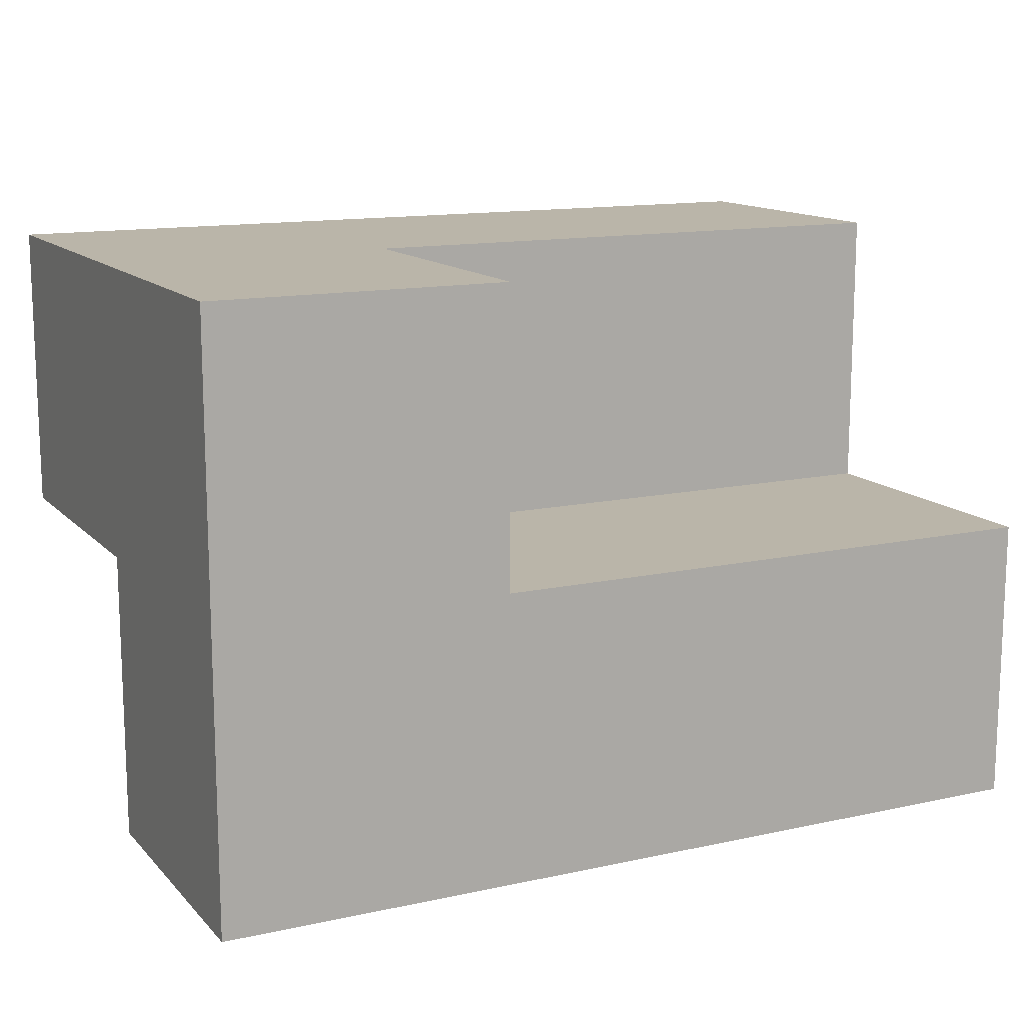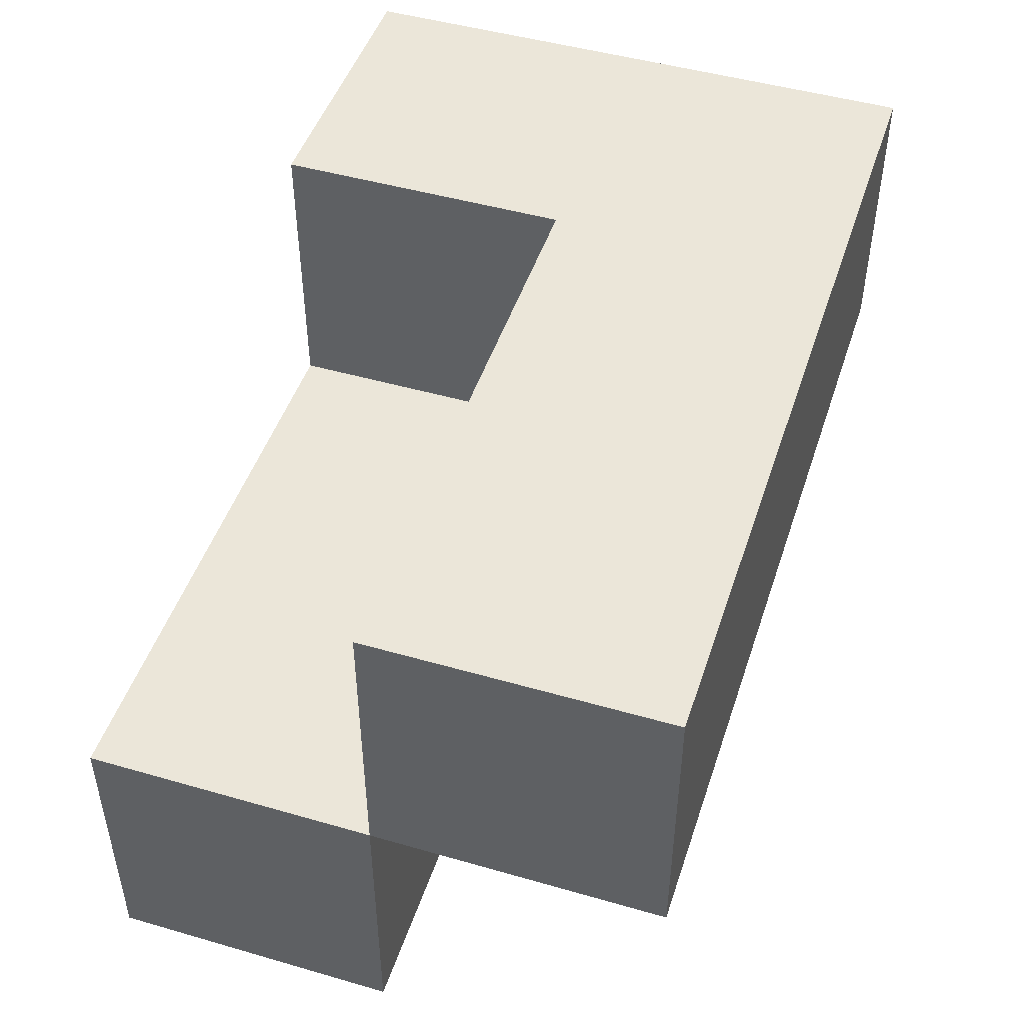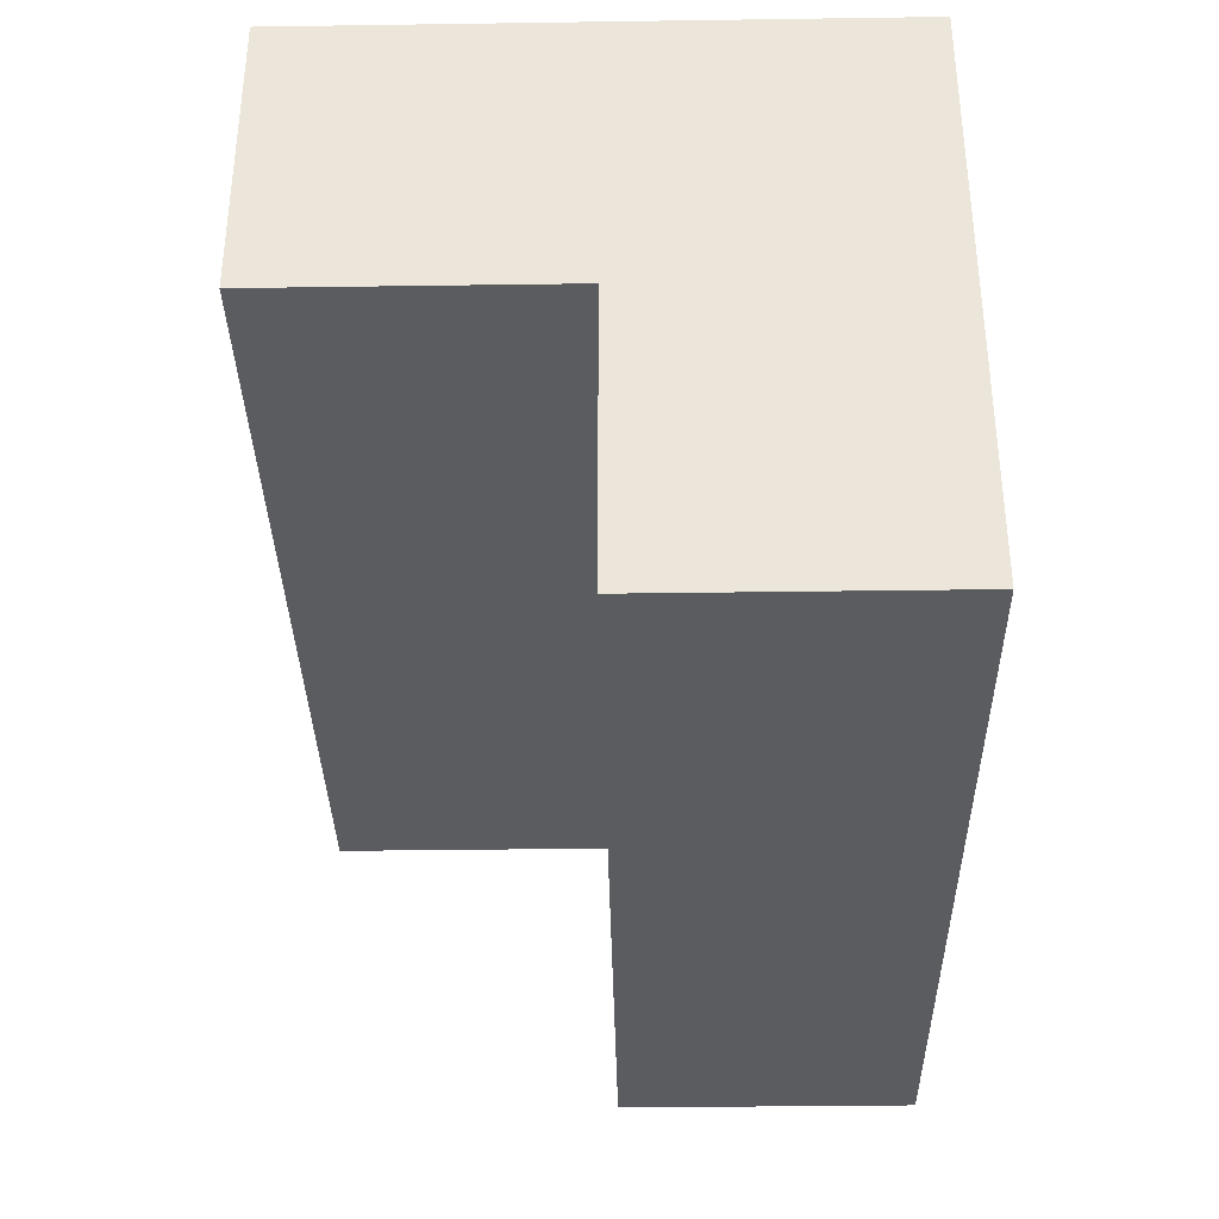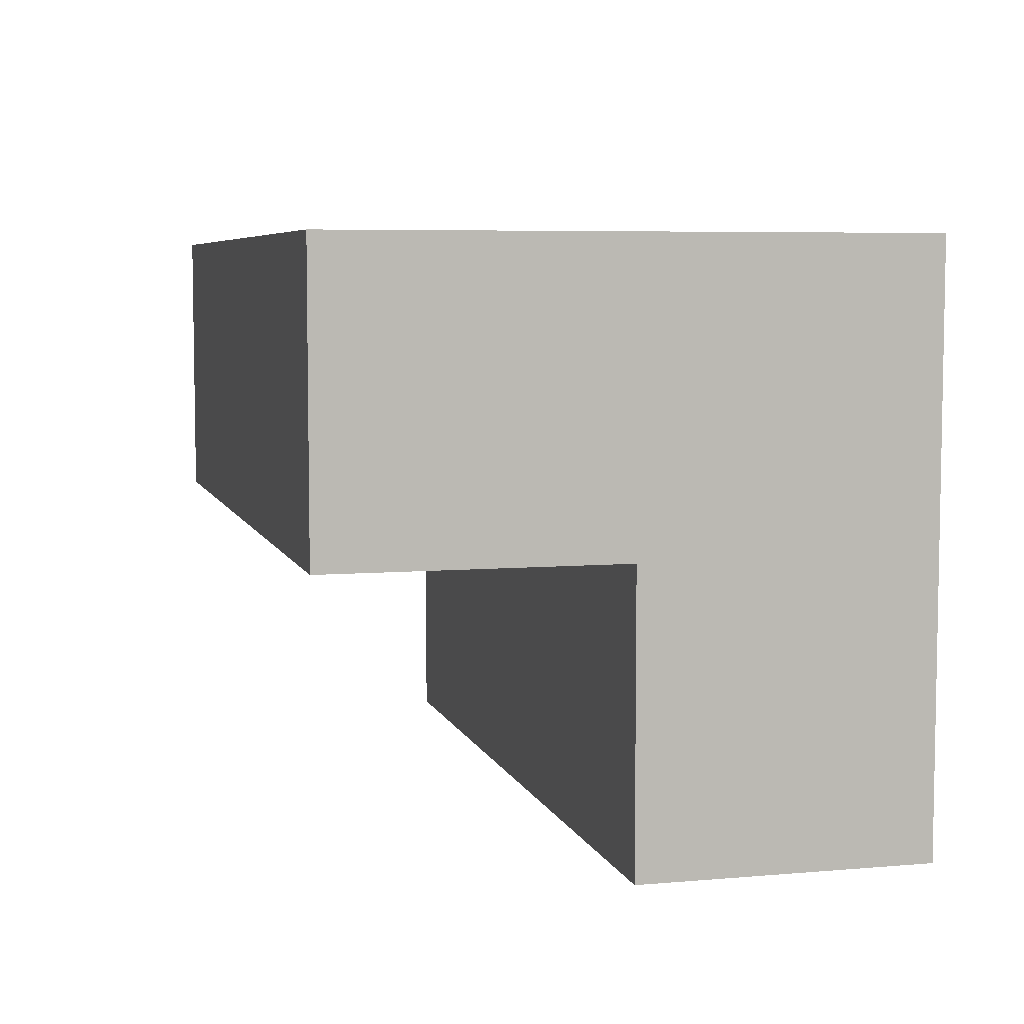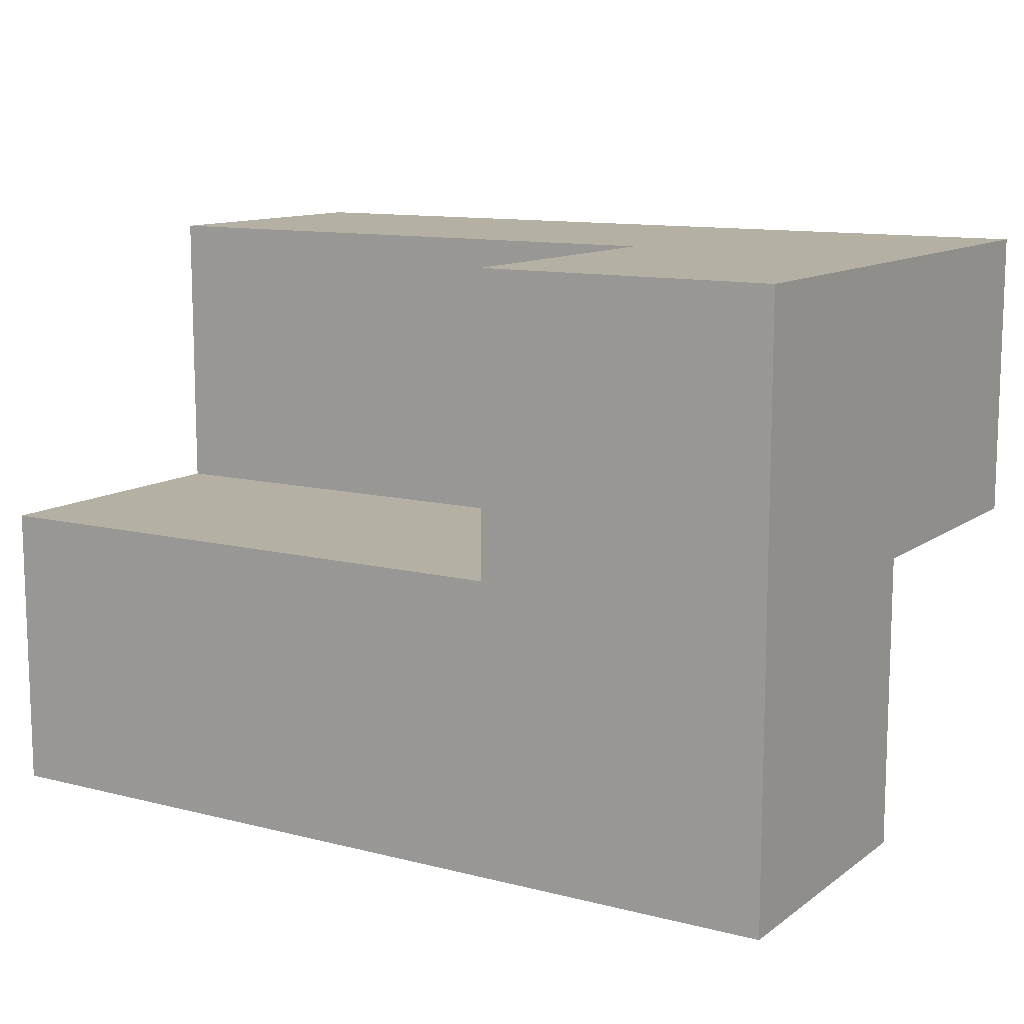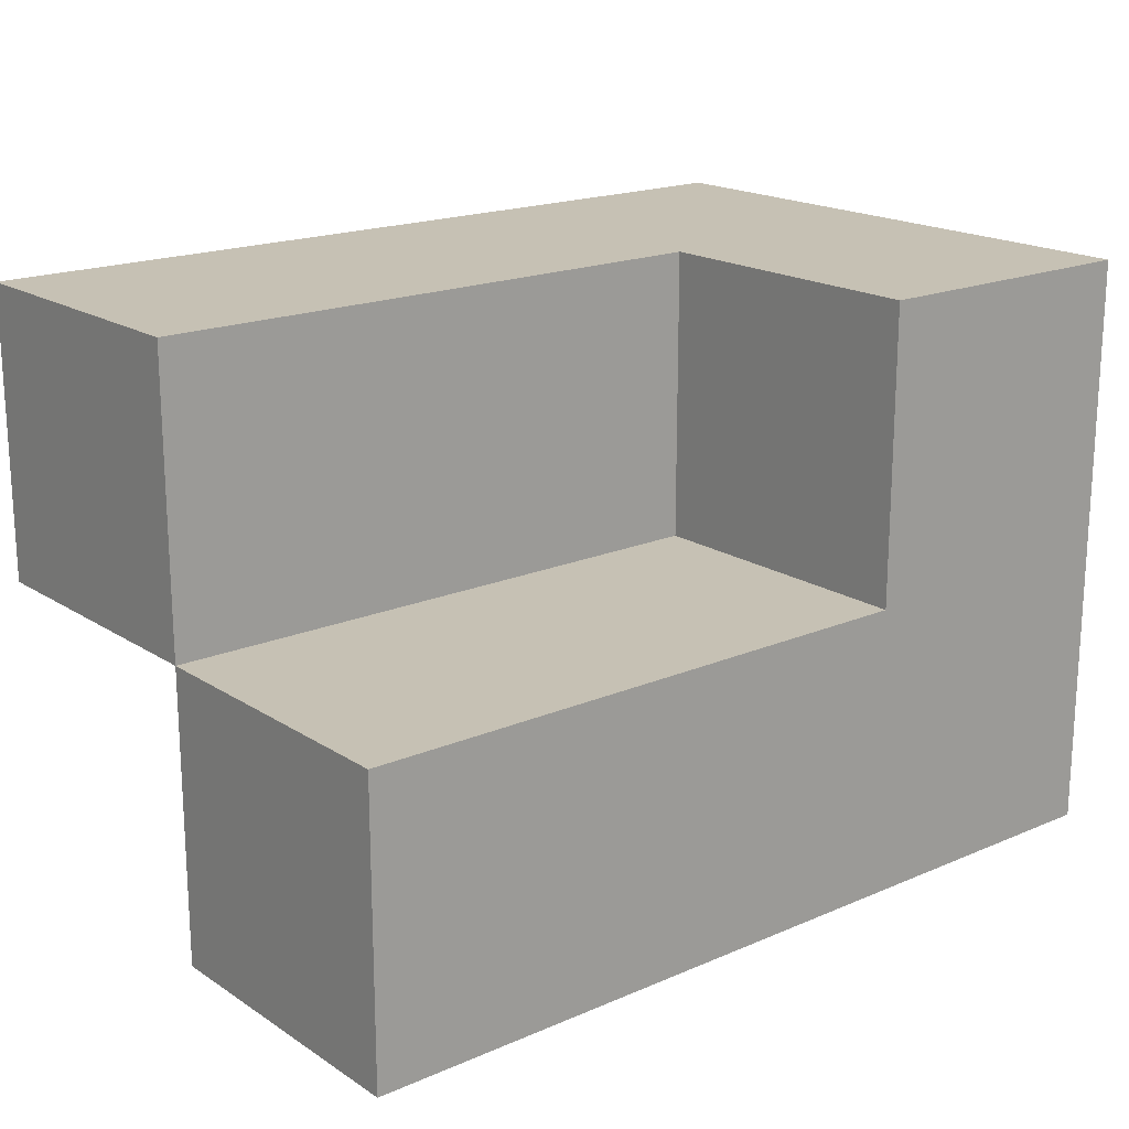
<metadata>
{"format":"obj","ext":"obj","renderer":"f3d","projection":"perspective","resolution":1024,"background":"white","views":[{"elev":13.5,"azim":-26.3,"up":"+Y"},{"elev":47.6,"azim":108.0,"up":"+Y"},{"elev":-34.9,"azim":-88.9,"up":"+Y"},{"elev":6.2,"azim":-104.6,"up":"+Y"},{"elev":11.5,"azim":-148.4,"up":"+Z"},{"elev":18.5,"azim":140.6,"up":"+Z"}]}
</metadata>
<code>
v -0.5 -0.5 -1
v -0.5 -0.5 -0.5
v -0.5 0 -0.5
v -0.5 0 -1
v 0 -0.5 -1
v 0 -0.5 -0.5
v 0 0 -0.5
v 0 0 -1
v 0.5 -0.5 -1
v 0.5 -0.5 -0.5
v 0.5 0 -0.5
v 0.5 0 -1
v 1 -0.5 -1
v 1 0 -1
v 1 0 -0.5
v 1 -0.5 -0.5
v -0.5 -1 -0.5
v -0.5 -1 0
v -0.5 -0.5 0
v 0 -1 -0.5
v 0 -1 0
v 0 -0.5 0
v 0.5 -1 -0.5
v 0.5 -1 0
v 0.5 -0.5 0
v 1 -1 -0.5
v 1 -0.5 0
v 1 -1 0
v -0.5 0 0
v 0 0 0
f 1 2 3
f 1 3 4
f 1 5 6
f 1 6 2
f 4 3 7
f 4 7 8
f 1 4 8
f 1 8 5
f 5 9 10
f 5 10 6
f 8 7 11
f 8 11 12
f 5 8 12
f 5 12 9
f 6 10 11
f 6 11 7
f 13 14 15
f 13 15 16
f 9 13 16
f 9 16 10
f 12 11 15
f 12 15 14
f 9 12 14
f 9 14 13
f 10 16 15
f 10 15 11
f 17 18 19
f 17 19 2
f 17 20 21
f 17 21 18
f 17 2 6
f 17 6 20
f 18 21 22
f 18 22 19
f 20 23 24
f 20 24 21
f 6 22 25
f 6 25 10
f 20 6 10
f 20 10 23
f 21 24 25
f 21 25 22
f 26 16 27
f 26 27 28
f 23 26 28
f 23 28 24
f 10 25 27
f 10 27 16
f 23 10 16
f 23 16 26
f 24 28 27
f 24 27 25
f 2 19 29
f 2 29 3
f 6 7 30
f 6 30 22
f 3 29 30
f 3 30 7
f 19 22 30
f 19 30 29

</code>
